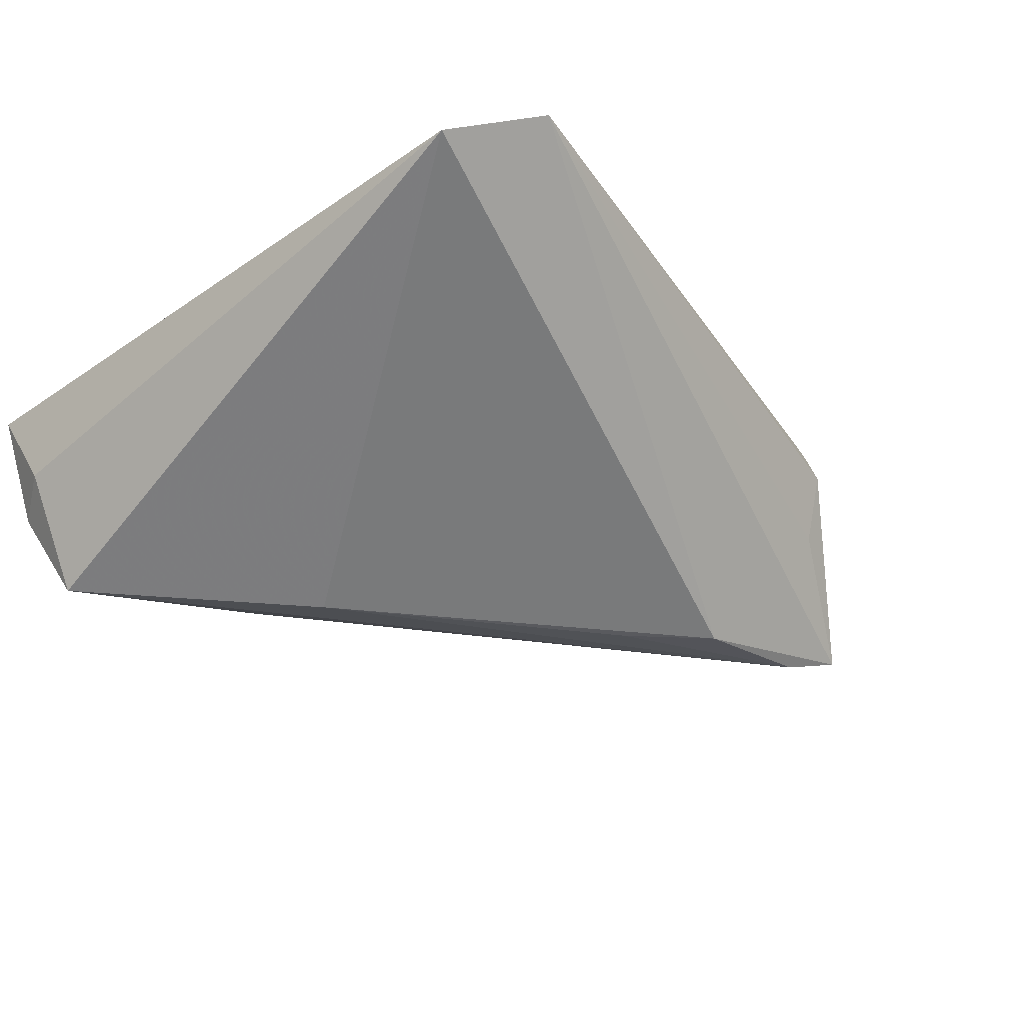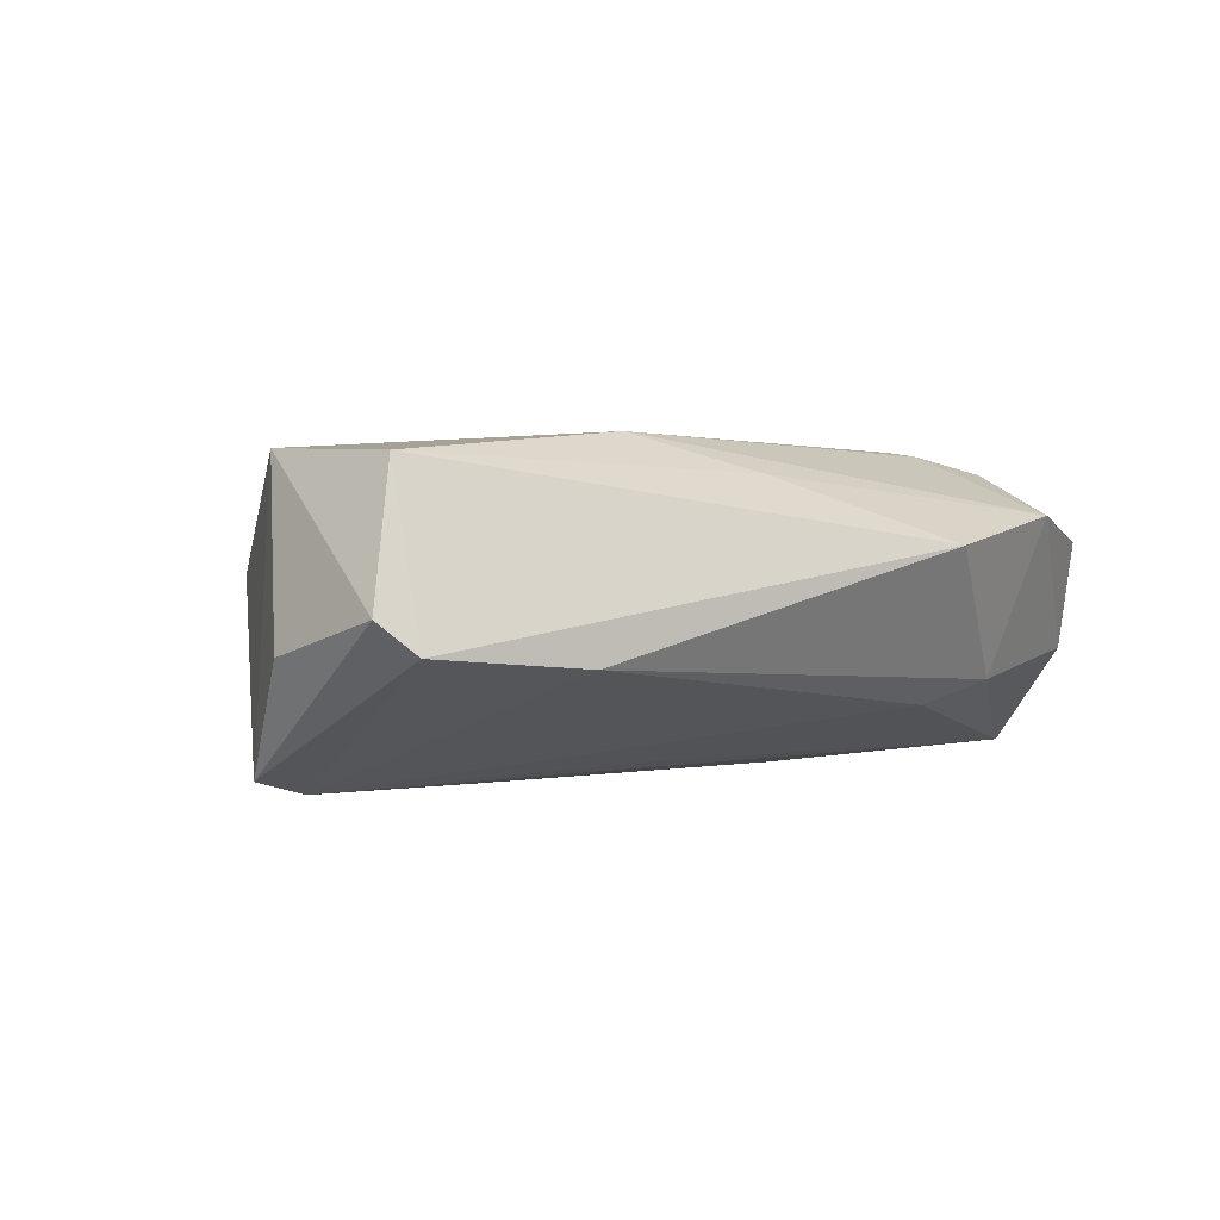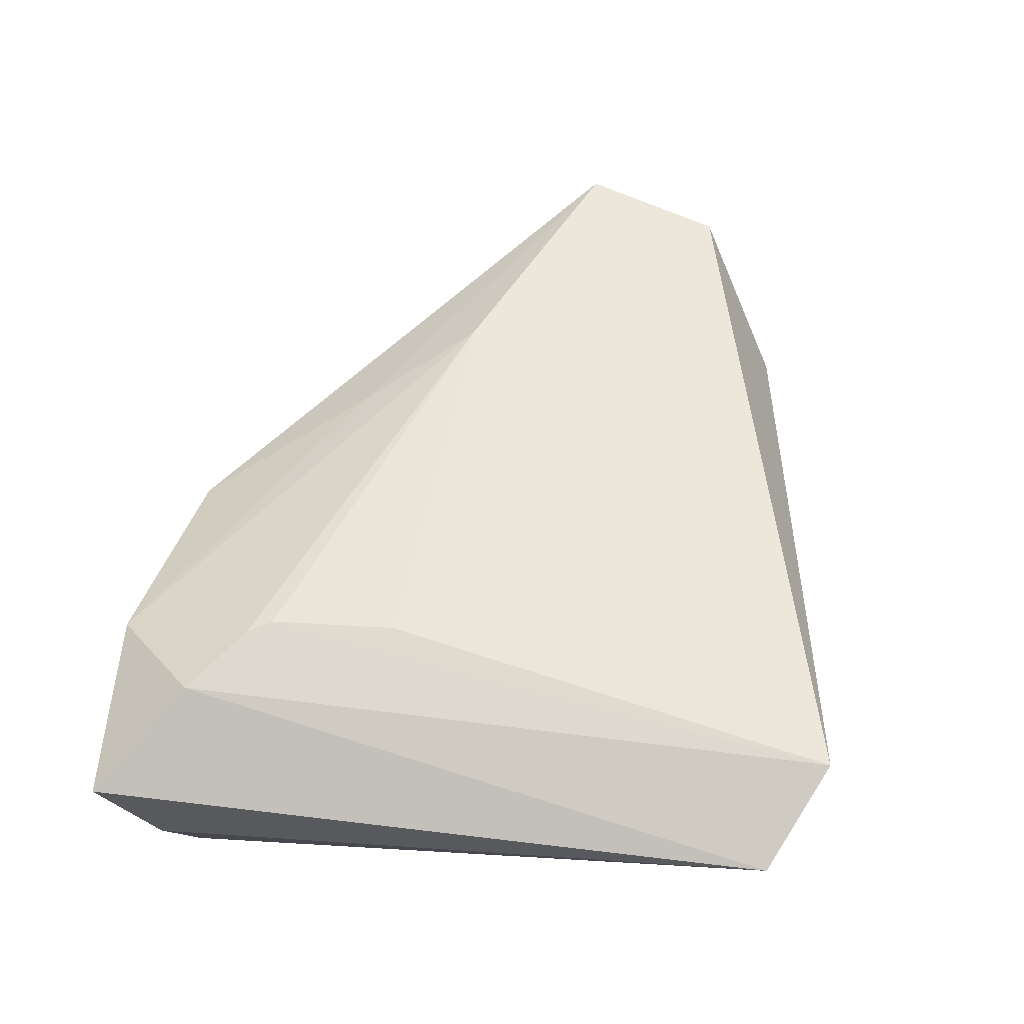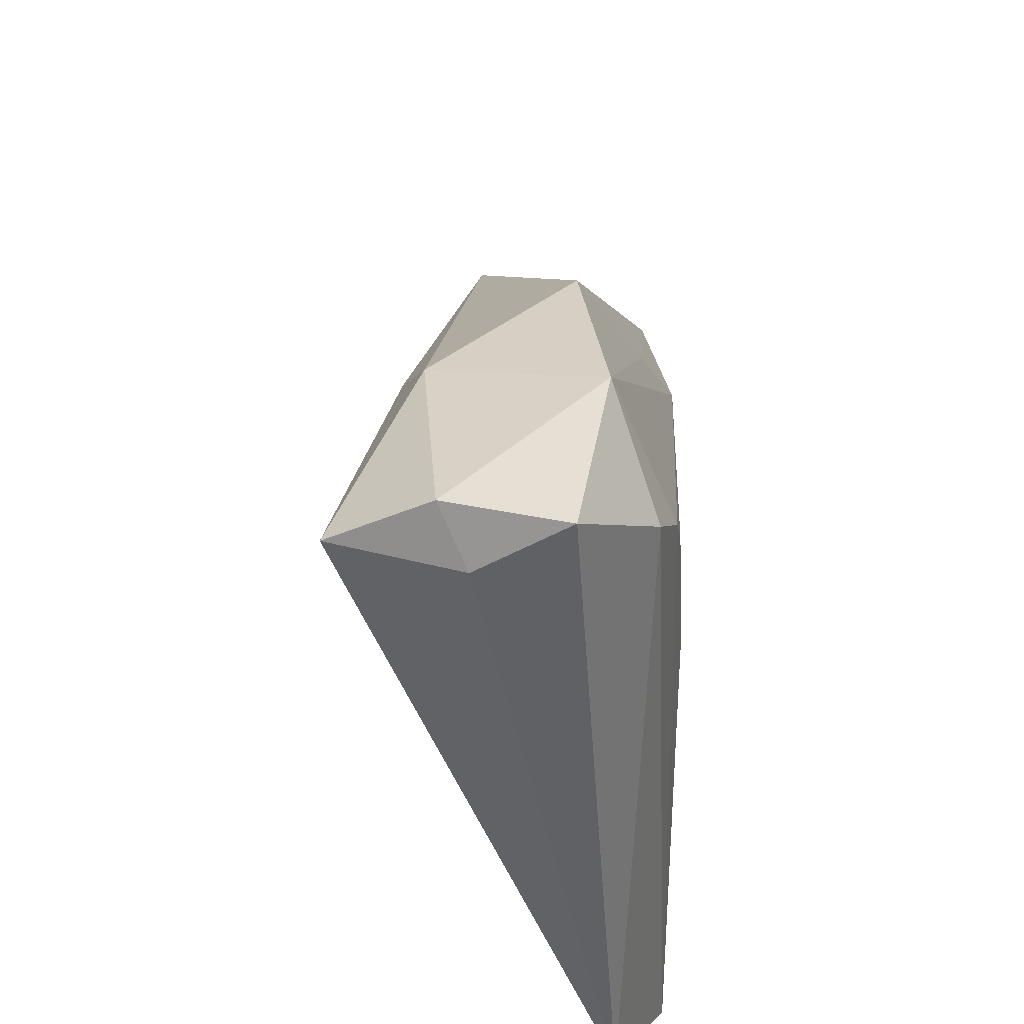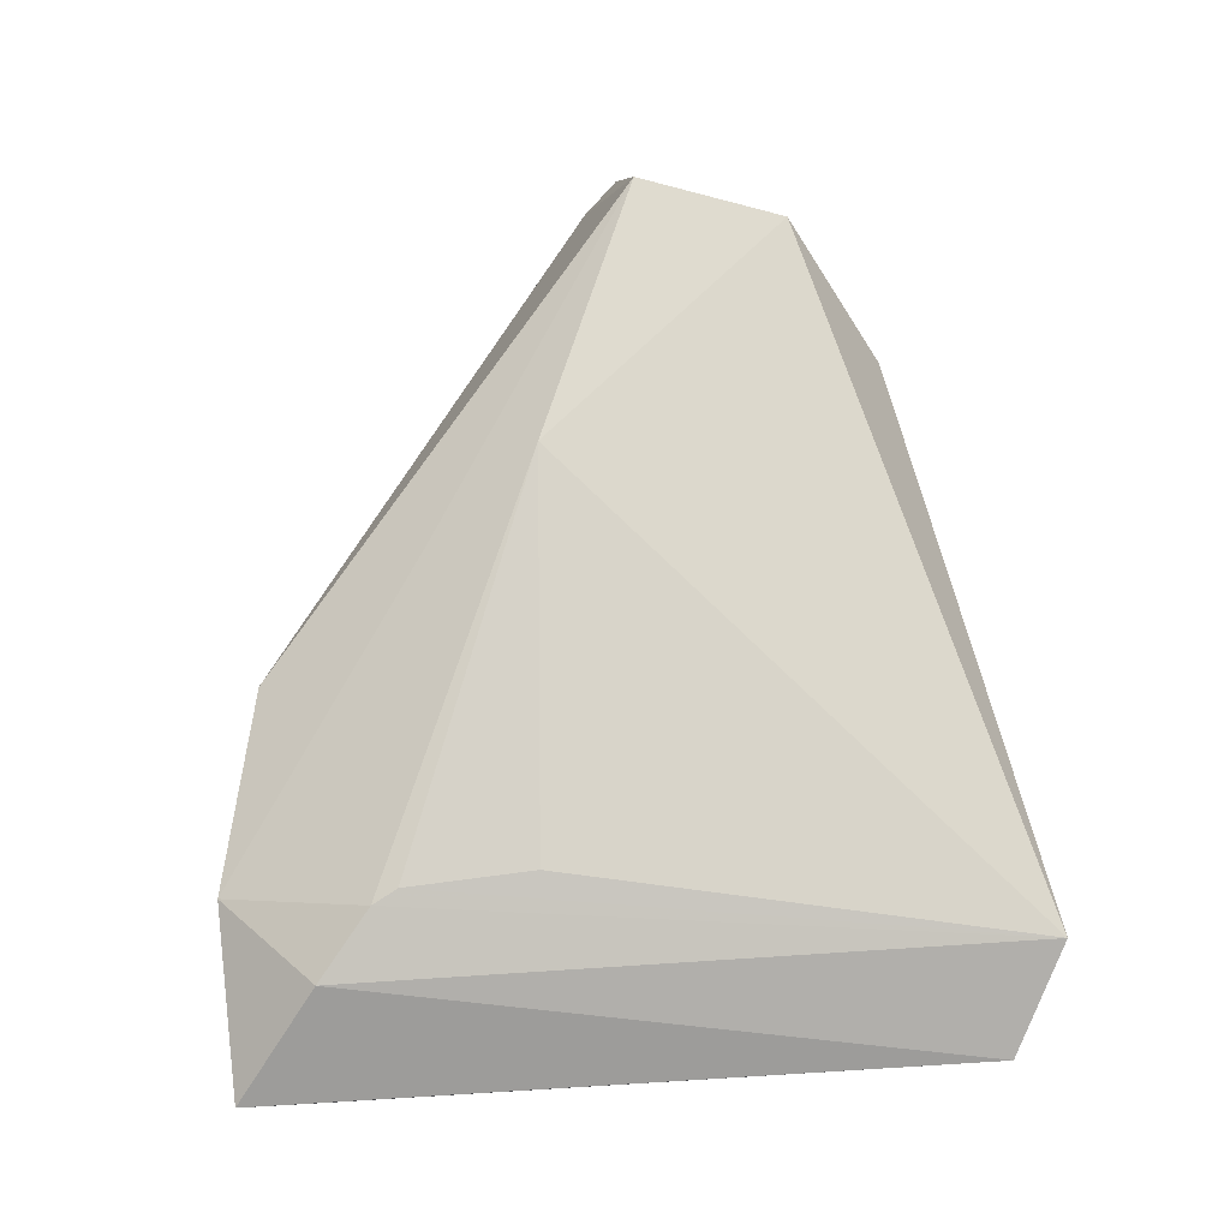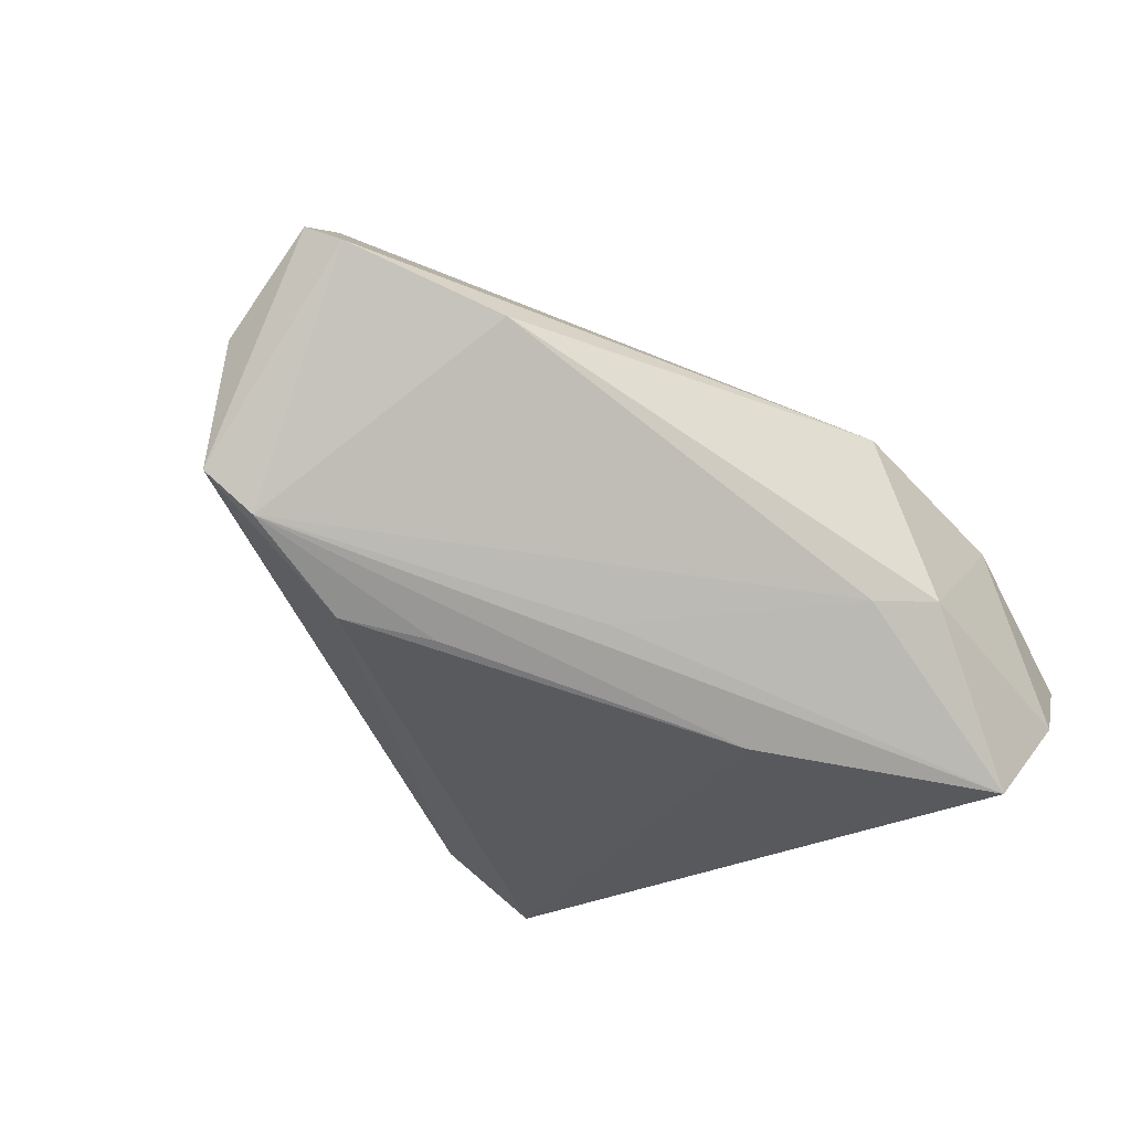
<metadata>
{"format":"obj","ext":"obj","renderer":"f3d","projection":"perspective","resolution":1024,"background":"white","views":[{"elev":-27.9,"azim":-47.4,"up":"+Z"},{"elev":1.4,"azim":111.7,"up":"+Z"},{"elev":56.7,"azim":-80.9,"up":"+Z"},{"elev":39.7,"azim":-88.0,"up":"+Y"},{"elev":75.7,"azim":-93.2,"up":"+Z"},{"elev":-61.3,"azim":120.8,"up":"+Z"}]}
</metadata>
<code>
v -0.02392 0.04458 0.008182
v 0.04851 -0.02156 0.01456
v -0.03916 0.03496 -0.02036
v -0.04525 0.03651 -0.005227
v 0.01301 0.02049 0.01249
v -0.009833 0.03258 -0.01429
v 0.03533 -0.0322 0.001299
v 0.04206 0.01258 -0.008136
v -0.01582 0.03909 -0.0114
v -0.02657 0.02751 0.01564
v -0.03412 -0.04435 0.01696
v 0.05567 -0.01718 -0.006863
v 0.04087 -0.0217 -0.02221
v -1.685e-05 0.0402 0.004524
v -0.01591 0.0113 -0.0222
v 0.006719 0.005335 -0.02048
v -0.04586 -0.03855 0.01102
v -0.04586 0.04354 0.005051
v 0.05464 -0.004627 0.01388
v 0.02495 -0.02079 -0.02287
v 0.03578 -0.02971 -0.007024
v -0.02401 0.009683 0.01696
v -0.03432 0.0337 0.01349
v -0.04154 0.04248 -0.008542
v -0.02498 0.02455 0.01612
v 0.05913 0.0009723 -0.006496
v 0.06169 -0.003025 -0.002703
v 0.01631 -0.01249 -0.02279
v 0.02282 0.007648 0.01696
v 0.04784 -0.02409 -0.02026
f 17 20 11
f 24 9 3
f 4 17 18
f 3 17 4
f 18 24 4
f 4 24 3
f 15 17 3
f 20 17 15
f 11 20 30
f 27 12 30
f 2 29 11
f 11 7 2
f 2 12 27
f 7 30 2
f 2 30 12
f 11 29 22
f 23 17 11
f 11 10 23
f 18 17 23
f 14 8 9
f 21 7 11
f 11 30 21
f 21 30 7
f 27 30 26
f 8 14 26
f 19 2 27
f 29 2 19
f 27 26 19
f 19 26 14
f 29 10 25
f 25 22 29
f 25 10 11
f 11 22 25
f 1 10 29
f 1 23 10
f 18 23 1
f 1 24 18
f 9 24 1
f 1 14 9
f 6 16 3
f 3 9 6
f 9 8 6
f 20 15 28
f 5 1 29
f 14 1 5
f 29 19 5
f 5 19 14
f 13 30 20
f 20 28 13
f 13 28 15
f 8 26 13
f 13 26 30
f 13 6 8
f 16 6 13
f 13 15 3
f 3 16 13

</code>
